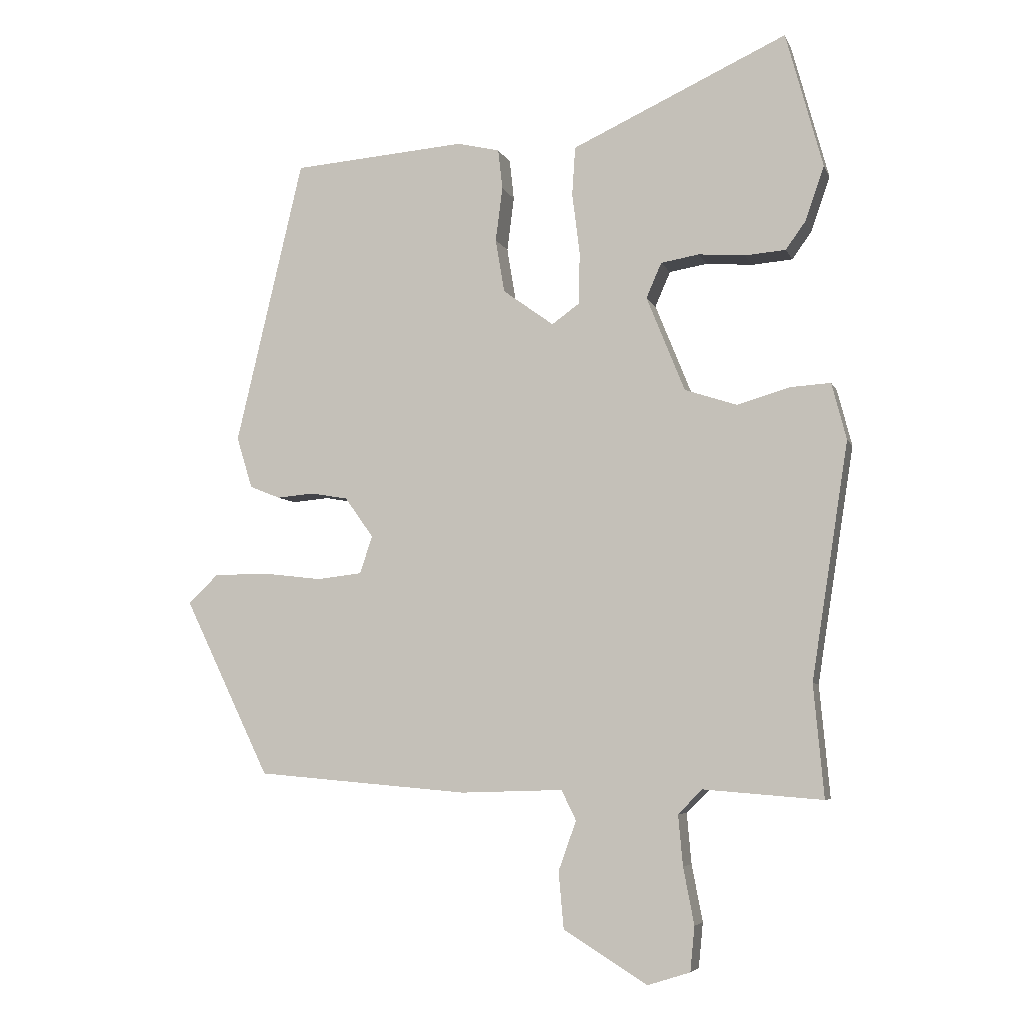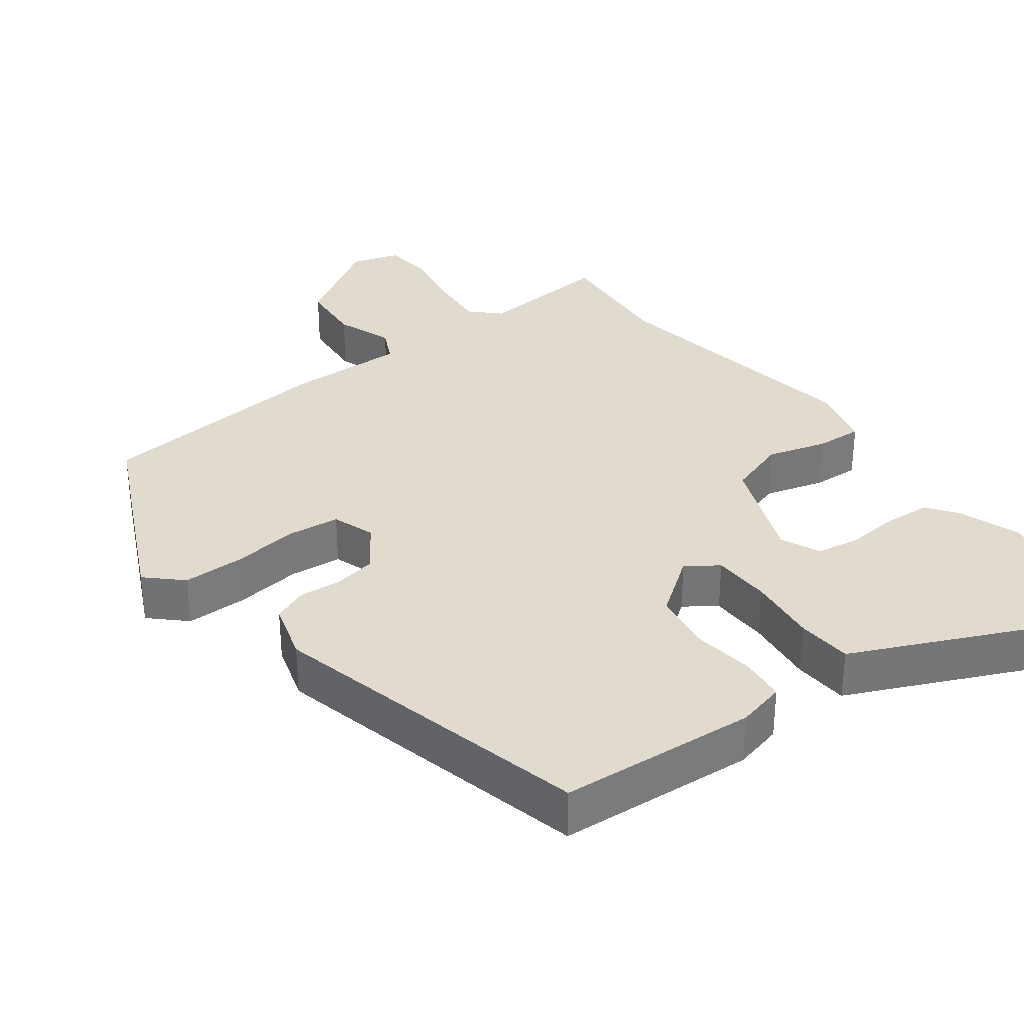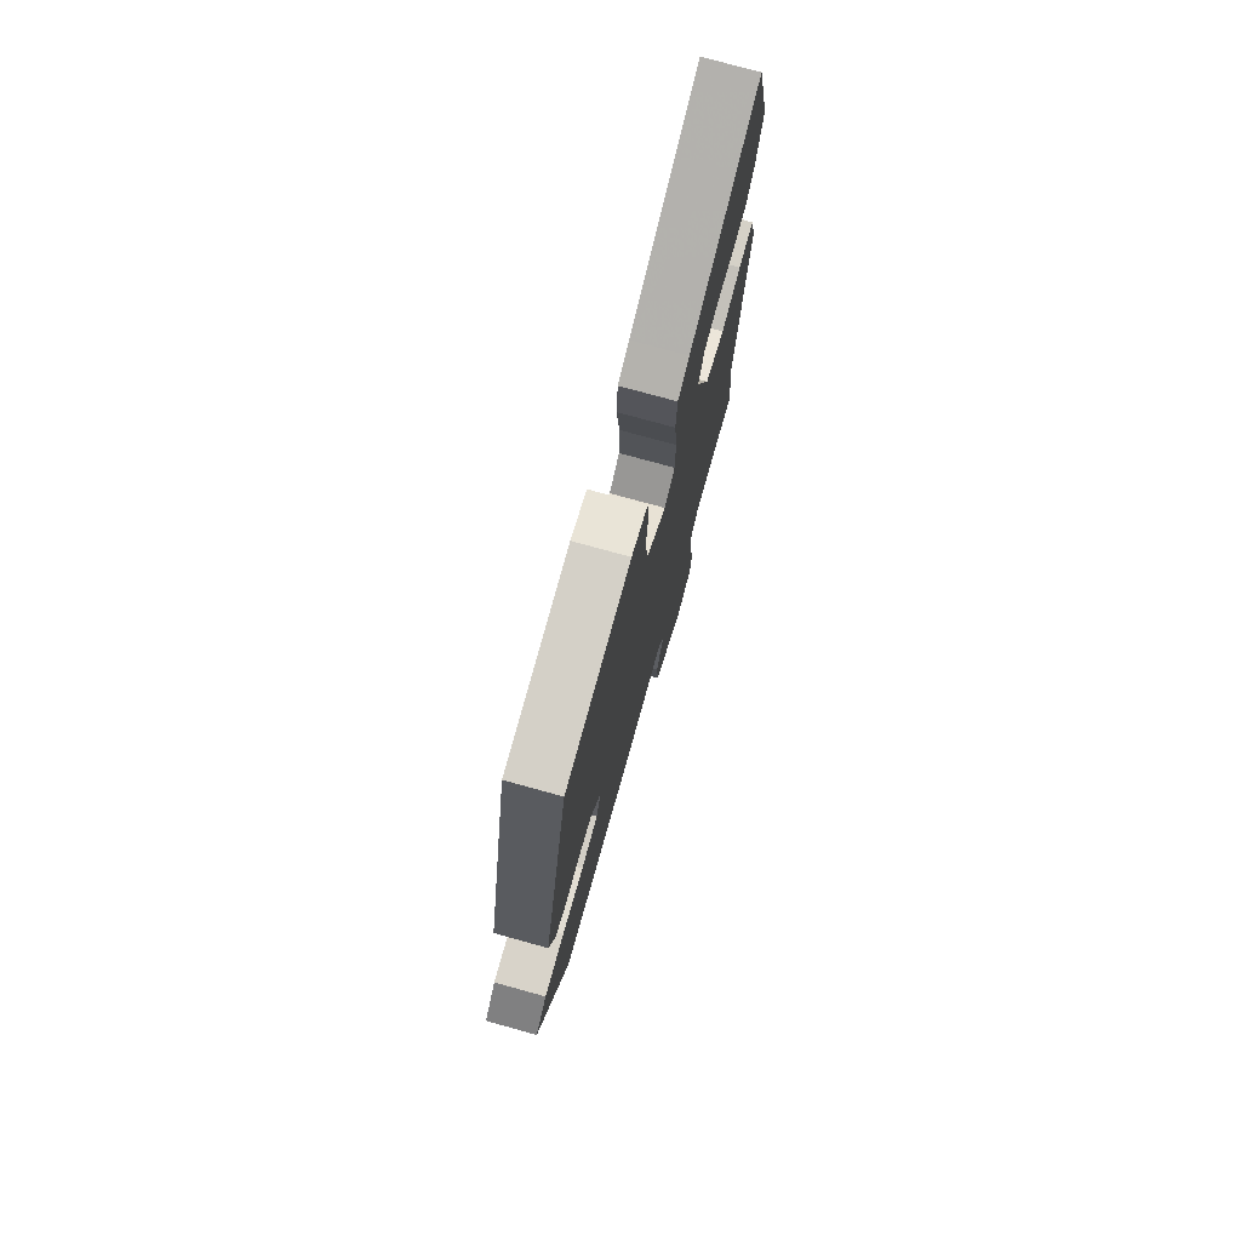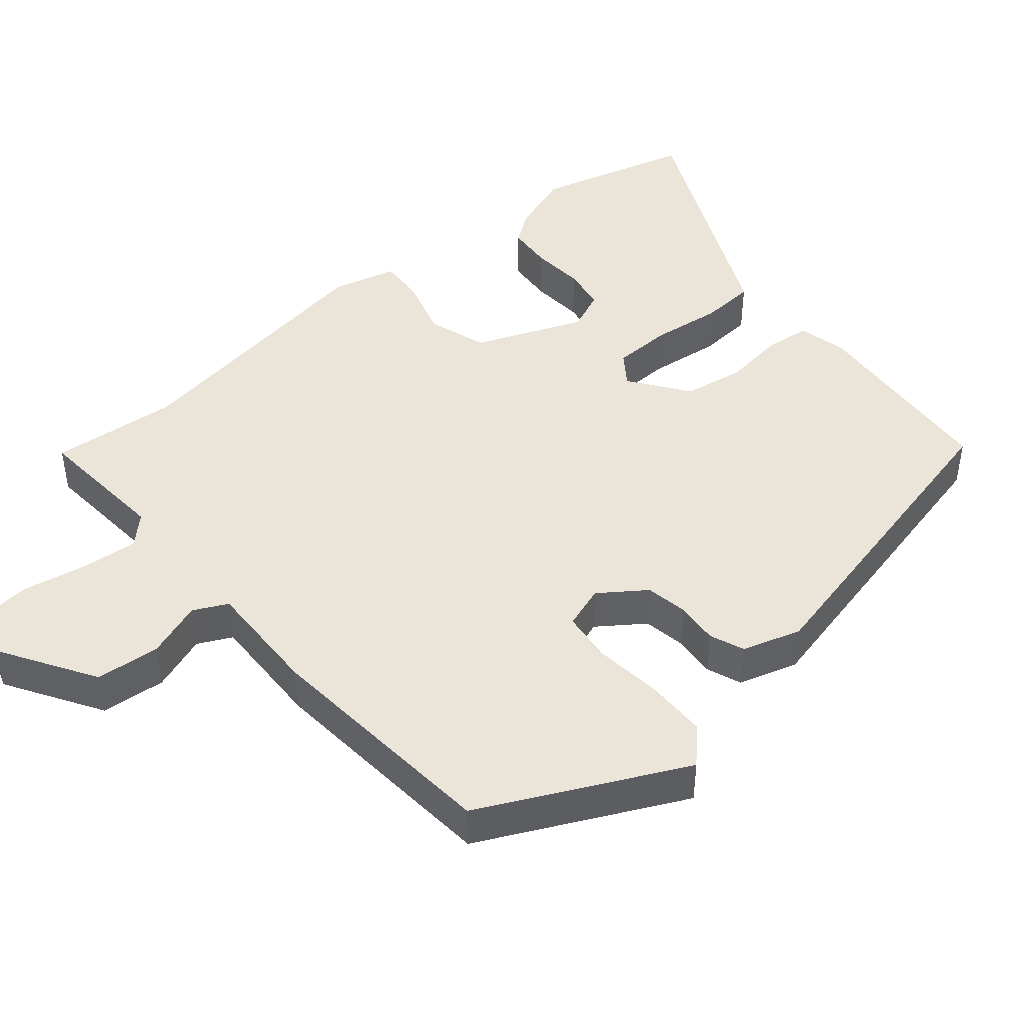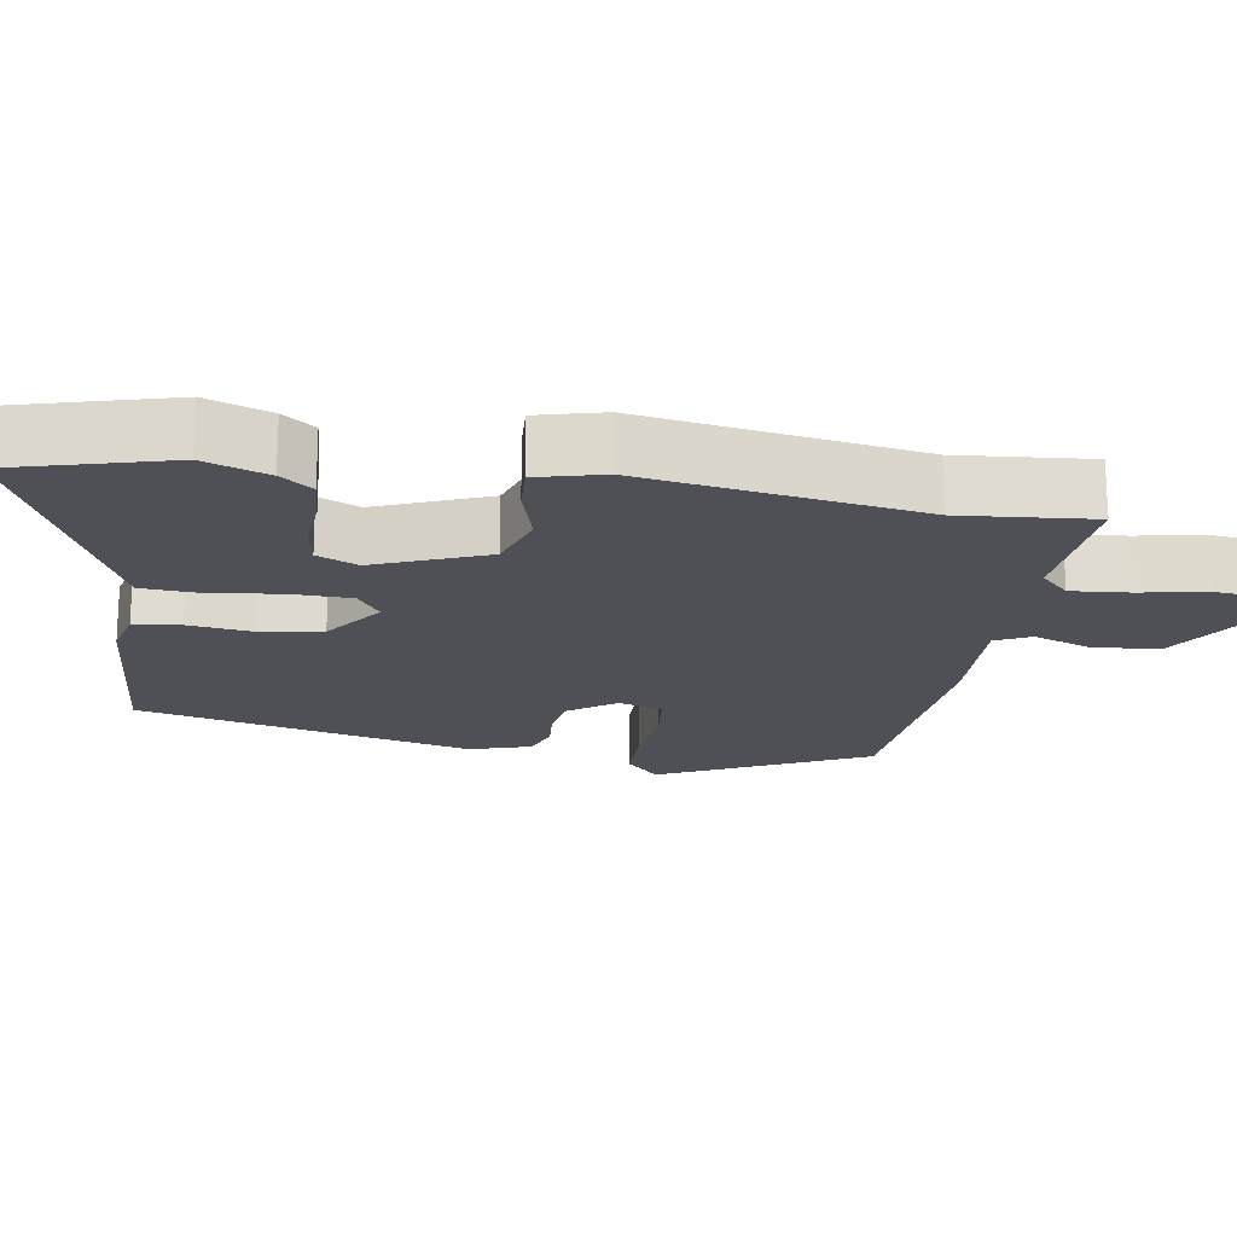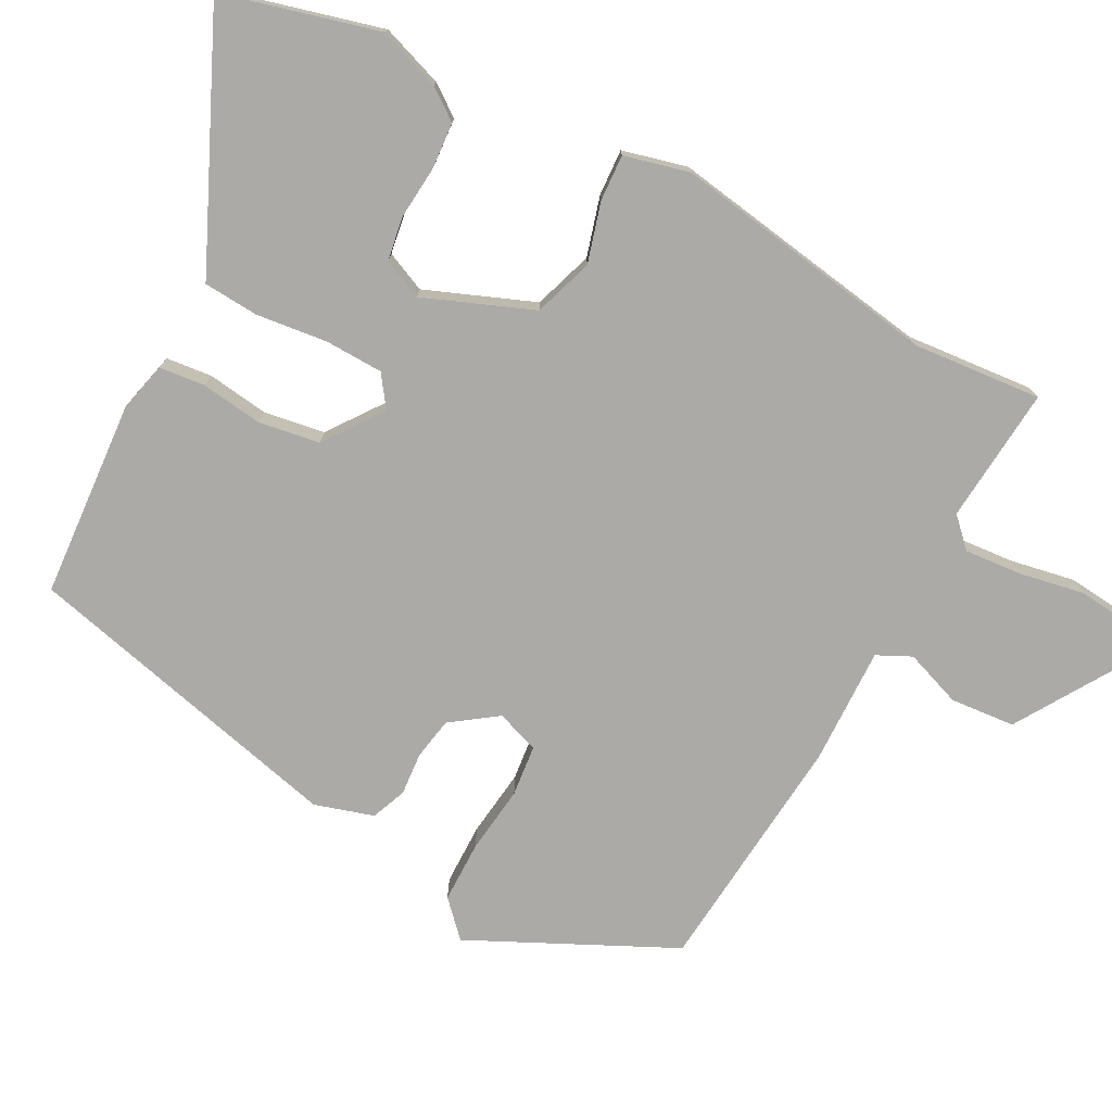
<metadata>
{"format":"obj","ext":"obj","renderer":"f3d","projection":"perspective","resolution":1024,"background":"white","views":[{"elev":-6.1,"azim":15.4,"up":"+Z"},{"elev":33.6,"azim":-37.2,"up":"+Y"},{"elev":75.2,"azim":-74.5,"up":"+Z"},{"elev":45.1,"azim":-130.1,"up":"+Y"},{"elev":-19.4,"azim":80.9,"up":"+Y"},{"elev":-75.8,"azim":61.8,"up":"+Y"}]}
</metadata>
<code>
v -0.401 0.07 -0.497
v -0.536 0.07 -0.219
v -0.489 0.07 -0.174
v -0.404 0.07 -0.173
v -0.311 0.07 -0.184
v -0.24 0.07 -0.176
v -0.22 0.07 -0.117
v -0.265 0.07 -0.054
v -0.323 0.07 -0.044
v -0.382 0.07 -0.049
v -0.43 0.07 -0.03
v -0.455 0.07 0.051
v -0.349 0.07 0.5
v -0.076 0.07 0.521
v -0.009 0.07 0.505
v -0.002 0.07 0.442
v -0.013 0.07 0.357
v 0.001 0.07 0.273
v 0.081 0.07 0.215
v 0.124 0.07 0.246
v 0.126 0.07 0.327
v 0.114 0.07 0.424
v 0.119 0.07 0.5
v 0.167 0.07 0.522
v 0.458 0.07 0.656
v 0.516 0.07 0.442
v 0.486 0.07 0.356
v 0.455 0.07 0.313
v 0.391 0.07 0.308
v 0.318 0.07 0.314
v 0.258 0.07 0.304
v 0.234 0.07 0.249
v 0.294 0.07 0.1
v 0.376 0.07 0.073
v 0.458 0.07 0.097
v 0.522 0.07 0.101
v 0.545 0.07 0.012
v 0.487 0.07 -0.358
v 0.503 0.07 -0.534
v 0.316 0.07 -0.519
v 0.278 0.07 -0.557
v 0.285 0.07 -0.636
v 0.302 0.07 -0.725
v 0.295 0.07 -0.795
v 0.228 0.07 -0.816
v 0.097 0.07 -0.735
v 0.089 0.07 -0.646
v 0.117 0.07 -0.568
v 0.094 0.07 -0.521
v -0.067 0.07 -0.526
v -0.401 0 -0.497
v -0.536 0 -0.219
v -0.489 0 -0.174
v -0.404 0 -0.173
v -0.311 0 -0.184
v -0.24 0 -0.176
v -0.22 0 -0.117
v -0.265 0 -0.054
v -0.323 0 -0.044
v -0.382 0 -0.049
v -0.43 0 -0.03
v -0.455 0 0.051
v -0.349 0 0.5
v -0.076 0 0.521
v -0.009 0 0.505
v -0.002 0 0.442
v -0.013 0 0.357
v 0.001 0 0.273
v 0.081 0 0.215
v 0.124 0 0.246
v 0.126 0 0.327
v 0.114 0 0.424
v 0.119 0 0.5
v 0.167 0 0.522
v 0.458 0 0.656
v 0.516 0 0.442
v 0.486 0 0.356
v 0.455 0 0.313
v 0.391 0 0.308
v 0.318 0 0.314
v 0.258 0 0.304
v 0.234 0 0.249
v 0.294 0 0.1
v 0.376 0 0.073
v 0.458 0 0.097
v 0.522 0 0.101
v 0.545 0 0.012
v 0.487 0 -0.358
v 0.503 0 -0.534
v 0.316 0 -0.519
v 0.278 0 -0.557
v 0.285 0 -0.636
v 0.302 0 -0.725
v 0.295 0 -0.795
v 0.228 0 -0.816
v 0.097 0 -0.735
v 0.089 0 -0.646
v 0.117 0 -0.568
v 0.094 0 -0.521
v -0.067 0 -0.526
f 49 50 1 2
f 45 46 47 48
f 43 44 45 48
f 42 43 48 49
f 41 42 49
f 40 41 49 2
f 38 39 40 2
f 34 35 36 37
f 33 34 37 38
f 27 28 29 30
f 27 30 31
f 24 25 26 27
f 24 27 31
f 21 22 23 24
f 20 21 24 31
f 19 20 31 32
f 14 15 16 17
f 14 17 18
f 13 14 18
f 12 13 18 19
f 9 10 11 12
f 8 9 12 19
f 2 3 4 5
f 2 5 6
f 38 2 6
f 33 38 6 7
f 19 32 33
f 7 8 19 33
f 52 51 100 99
f 98 97 96 95
f 98 95 94 93
f 99 98 93 92
f 99 92 91
f 52 99 91 90
f 52 90 89 88
f 87 86 85 84
f 88 87 84 83
f 80 79 78 77
f 81 80 77
f 77 76 75 74
f 81 77 74
f 74 73 72 71
f 81 74 71 70
f 82 81 70 69
f 67 66 65 64
f 68 67 64
f 68 64 63
f 69 68 63 62
f 62 61 60 59
f 69 62 59 58
f 55 54 53 52
f 56 55 52
f 56 52 88
f 57 56 88 83
f 83 82 69
f 83 69 58 57
f 1 51 52 2
f 2 52 53 3
f 3 53 54 4
f 4 54 55 5
f 5 55 56 6
f 6 56 57 7
f 7 57 58 8
f 8 58 59 9
f 9 59 60 10
f 10 60 61 11
f 11 61 62 12
f 12 62 63 13
f 13 63 64 14
f 14 64 65 15
f 15 65 66 16
f 16 66 67 17
f 17 67 68 18
f 18 68 69 19
f 19 69 70 20
f 20 70 71 21
f 21 71 72 22
f 22 72 73 23
f 23 73 74 24
f 24 74 75 25
f 25 75 76 26
f 26 76 77 27
f 27 77 78 28
f 28 78 79 29
f 29 79 80 30
f 30 80 81 31
f 31 81 82 32
f 32 82 83 33
f 33 83 84 34
f 34 84 85 35
f 35 85 86 36
f 36 86 87 37
f 37 87 88 38
f 38 88 89 39
f 39 89 90 40
f 40 90 91 41
f 41 91 92 42
f 42 92 93 43
f 43 93 94 44
f 44 94 95 45
f 45 95 96 46
f 46 96 97 47
f 47 97 98 48
f 48 98 99 49
f 49 99 100 50
f 50 100 51 1

</code>
